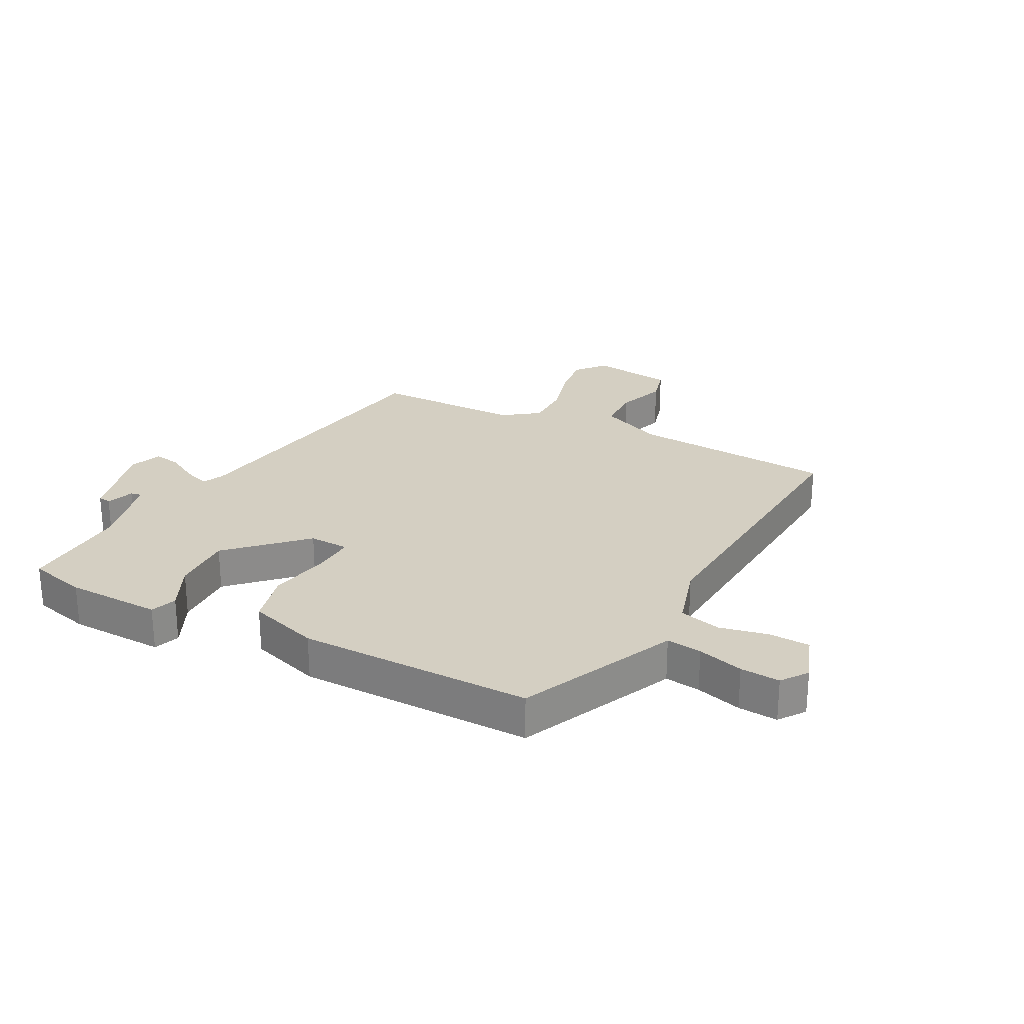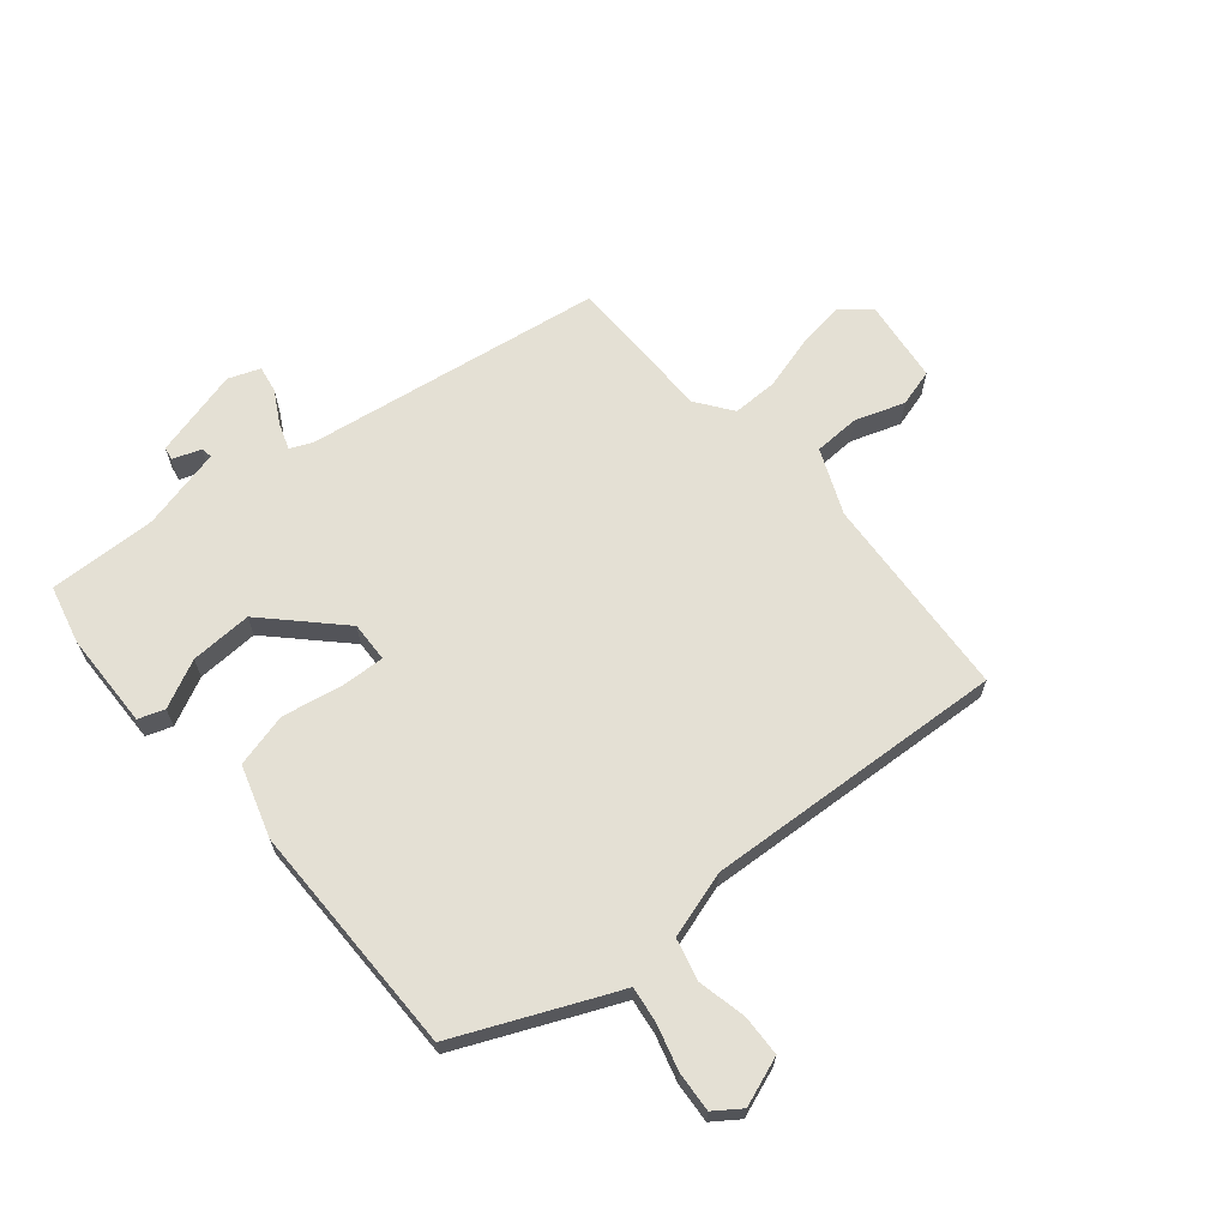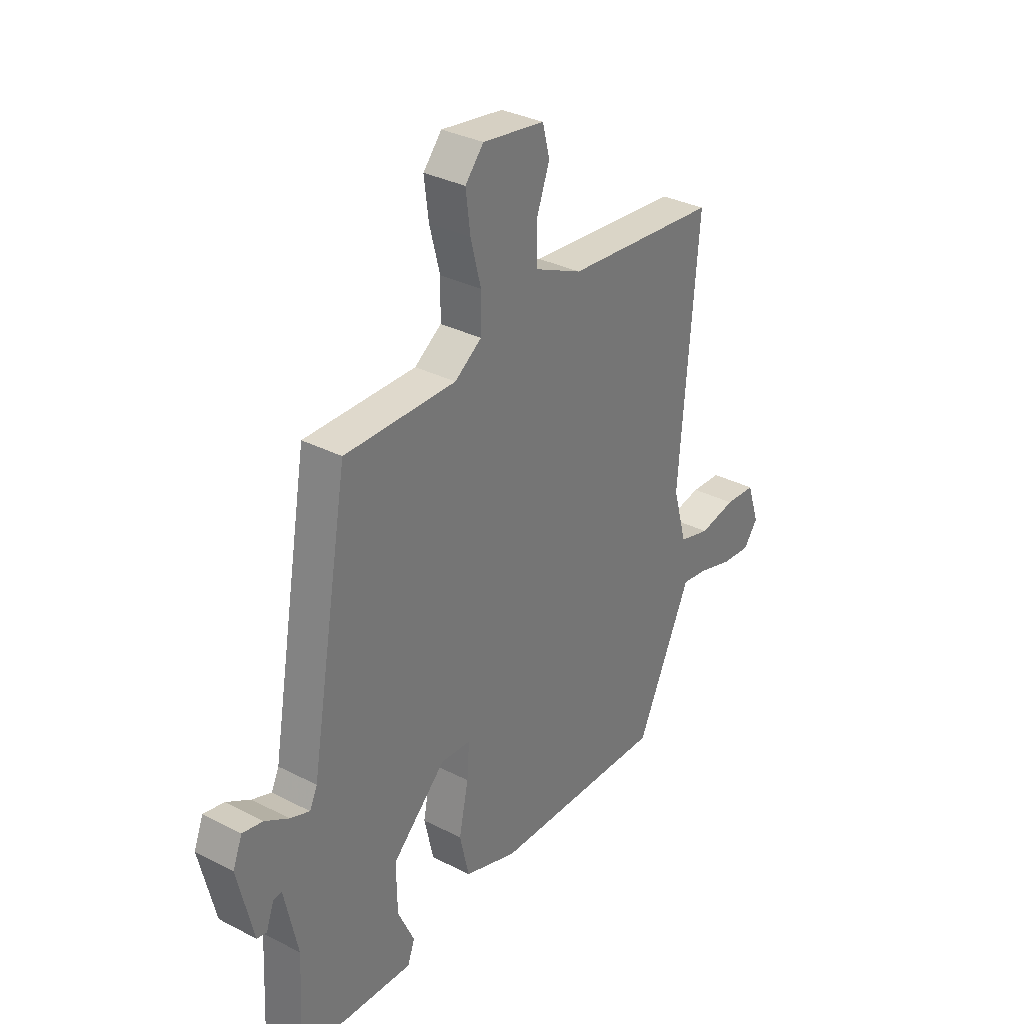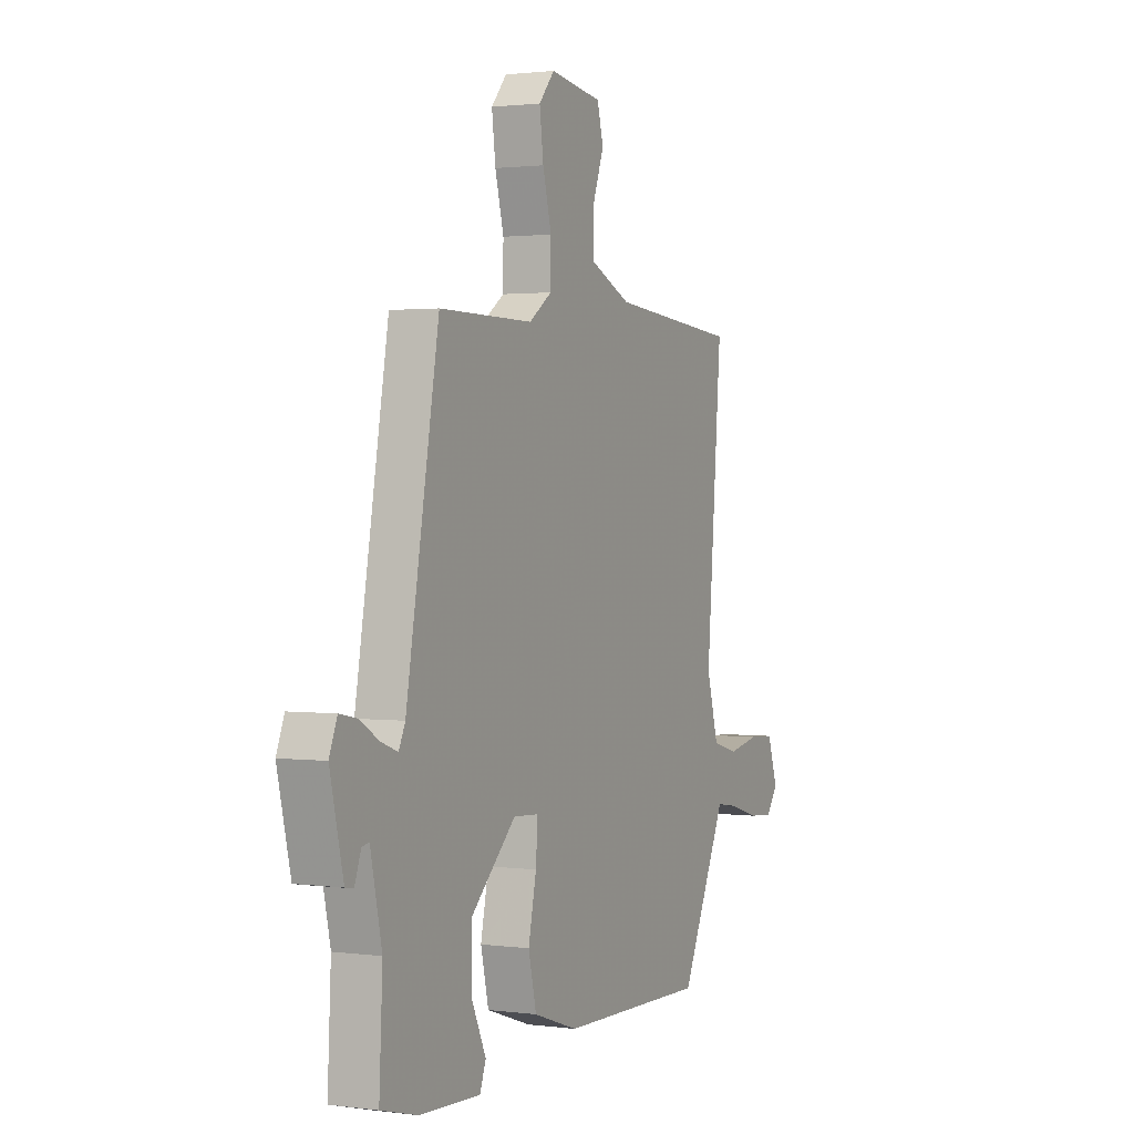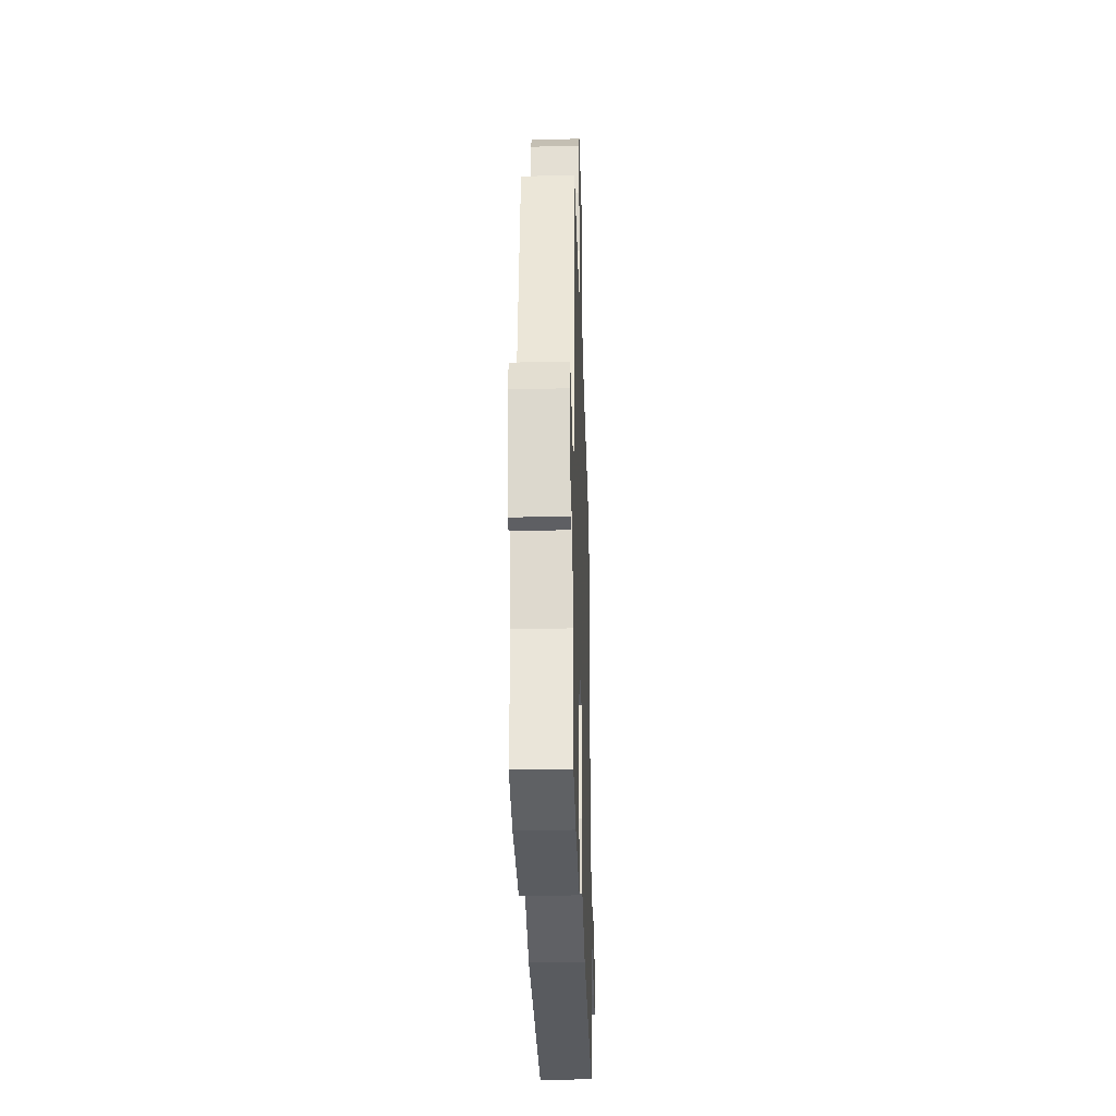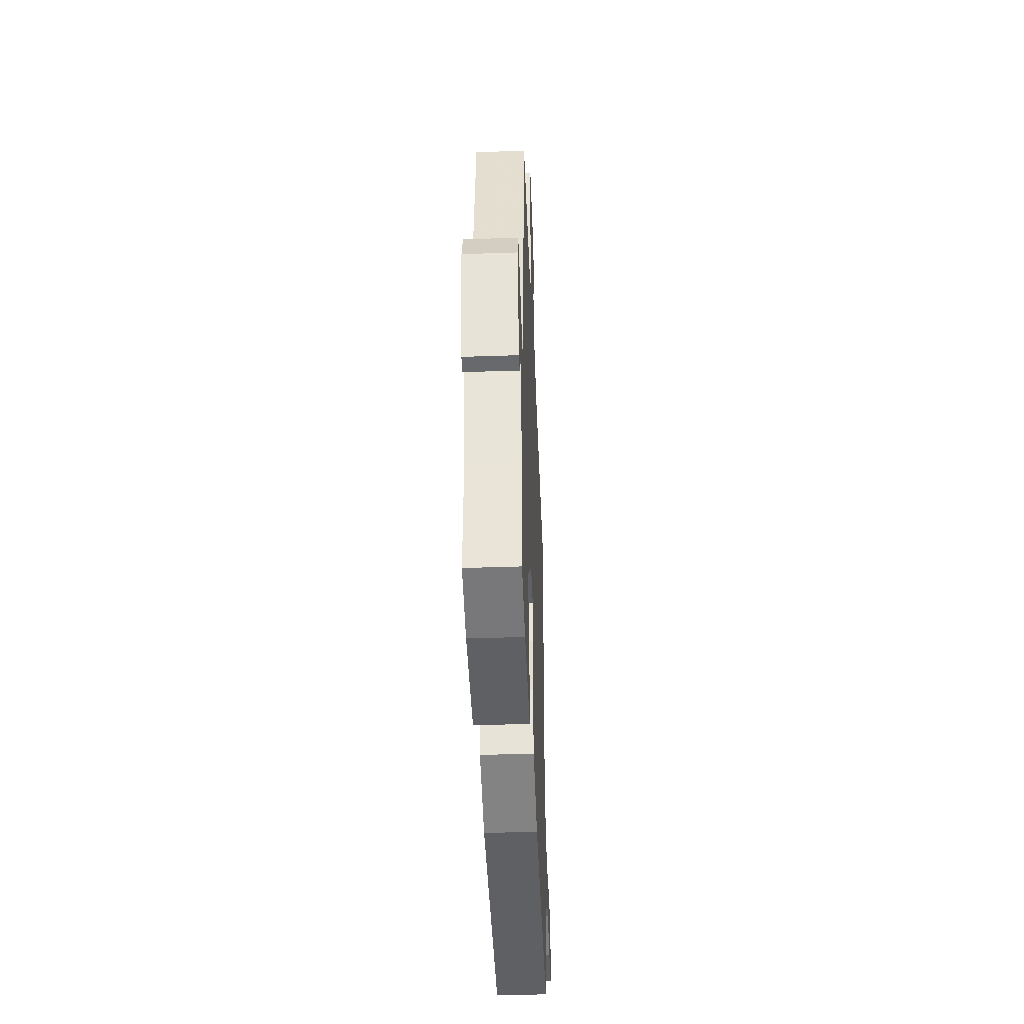
<metadata>
{"format":"obj","ext":"obj","renderer":"f3d","projection":"perspective","resolution":1024,"background":"white","views":[{"elev":25.8,"azim":-153.2,"up":"+Y"},{"elev":66.1,"azim":-131.2,"up":"+Y"},{"elev":32.6,"azim":125.6,"up":"+Z"},{"elev":1.5,"azim":115.6,"up":"+Z"},{"elev":-31.4,"azim":91.8,"up":"+Z"},{"elev":-42.6,"azim":92.3,"up":"+Z"}]}
</metadata>
<code>
v -0.499 0.07 0.493
v -0.158 0.07 0.523
v -0.051 0.07 0.571
v -0.05 0.07 0.647
v -0.08 0.07 0.729
v -0.064 0.07 0.791
v 0.074 0.07 0.811
v 0.115 0.07 0.763
v 0.105 0.07 0.684
v 0.082 0.07 0.596
v 0.083 0.07 0.52
v 0.143 0.07 0.478
v 0.391 0.07 0.48
v 0.477 0.07 -0.014
v 0.494 0.07 -0.05
v 0.537 0.07 -0.034
v 0.59 0.07 -0.003
v 0.635 0.07 0.006
v 0.656 0.07 -0.046
v 0.621 0.07 -0.194
v 0.599 0.07 -0.198
v 0.582 0.07 -0.152
v 0.563 0.07 -0.149
v 0.533 0.07 -0.286
v 0.542 0.07 -0.466
v 0.445 0.07 -0.492
v 0.286 0.07 -0.499
v 0.27 0.07 -0.456
v 0.307 0.07 -0.376
v 0.309 0.07 -0.273
v 0.189 0.07 -0.159
v 0.122 0.07 -0.163
v 0.127 0.07 -0.235
v 0.148 0.07 -0.335
v 0.127 0.07 -0.425
v 0.009 0.07 -0.465
v -0.381 0.07 -0.474
v -0.486 0.07 -0.251
v -0.503 0.07 -0.214
v -0.562 0.07 -0.223
v -0.638 0.07 -0.246
v -0.704 0.07 -0.252
v -0.736 0.07 -0.209
v -0.708 0.07 -0.127
v -0.64 0.07 -0.123
v -0.558 0.07 -0.139
v -0.489 0.07 -0.12
v -0.458 0.07 -0.009
v -0.499 0 0.493
v -0.158 0 0.523
v -0.051 0 0.571
v -0.05 0 0.647
v -0.08 0 0.729
v -0.064 0 0.791
v 0.074 0 0.811
v 0.115 0 0.763
v 0.105 0 0.684
v 0.082 0 0.596
v 0.083 0 0.52
v 0.143 0 0.478
v 0.391 0 0.48
v 0.477 0 -0.014
v 0.494 0 -0.05
v 0.537 0 -0.034
v 0.59 0 -0.003
v 0.635 0 0.006
v 0.656 0 -0.046
v 0.621 0 -0.194
v 0.599 0 -0.198
v 0.582 0 -0.152
v 0.563 0 -0.149
v 0.533 0 -0.286
v 0.542 0 -0.466
v 0.445 0 -0.492
v 0.286 0 -0.499
v 0.27 0 -0.456
v 0.307 0 -0.376
v 0.309 0 -0.273
v 0.189 0 -0.159
v 0.122 0 -0.163
v 0.127 0 -0.235
v 0.148 0 -0.335
v 0.127 0 -0.425
v 0.009 0 -0.465
v -0.381 0 -0.474
v -0.486 0 -0.251
v -0.503 0 -0.214
v -0.562 0 -0.223
v -0.638 0 -0.246
v -0.704 0 -0.252
v -0.736 0 -0.209
v -0.708 0 -0.127
v -0.64 0 -0.123
v -0.558 0 -0.139
v -0.489 0 -0.12
v -0.458 0 -0.009
f 44 45 46
f 43 44 46
f 42 43 46
f 41 42 46
f 40 41 46
f 39 40 46 47
f 39 47 48
f 38 39 48
f 37 38 48
f 36 37 48
f 35 36 48
f 34 35 48
f 33 34 48
f 27 28 29
f 26 27 29
f 25 26 29
f 24 25 29
f 23 24 29 30
f 20 21 22
f 19 20 22
f 18 19 22
f 17 18 22
f 16 17 22 23
f 15 16 23 30
f 12 13 14
f 15 30 31
f 14 15 31
f 12 14 31
f 11 12 31
f 8 9 10
f 7 8 10
f 6 7 10
f 5 6 10
f 4 5 10
f 3 4 10 11
f 48 1 2
f 33 48 2
f 32 33 2
f 11 31 32
f 3 11 32
f 2 3 32
f 94 93 92
f 94 92 91
f 94 91 90
f 94 90 89
f 94 89 88
f 95 94 88 87
f 96 95 87
f 96 87 86
f 96 86 85
f 96 85 84
f 96 84 83
f 96 83 82
f 96 82 81
f 77 76 75
f 77 75 74
f 77 74 73
f 77 73 72
f 78 77 72 71
f 70 69 68
f 70 68 67
f 70 67 66
f 70 66 65
f 71 70 65 64
f 78 71 64 63
f 62 61 60
f 79 78 63
f 79 63 62
f 79 62 60
f 79 60 59
f 58 57 56
f 58 56 55
f 58 55 54
f 58 54 53
f 58 53 52
f 59 58 52 51
f 50 49 96
f 50 96 81
f 50 81 80
f 80 79 59
f 80 59 51
f 80 51 50
f 1 49 50 2
f 2 50 51 3
f 3 51 52 4
f 4 52 53 5
f 5 53 54 6
f 6 54 55 7
f 7 55 56 8
f 8 56 57 9
f 9 57 58 10
f 10 58 59 11
f 11 59 60 12
f 12 60 61 13
f 13 61 62 14
f 14 62 63 15
f 15 63 64 16
f 16 64 65 17
f 17 65 66 18
f 18 66 67 19
f 19 67 68 20
f 20 68 69 21
f 21 69 70 22
f 22 70 71 23
f 23 71 72 24
f 24 72 73 25
f 25 73 74 26
f 26 74 75 27
f 27 75 76 28
f 28 76 77 29
f 29 77 78 30
f 30 78 79 31
f 31 79 80 32
f 32 80 81 33
f 33 81 82 34
f 34 82 83 35
f 35 83 84 36
f 36 84 85 37
f 37 85 86 38
f 38 86 87 39
f 39 87 88 40
f 40 88 89 41
f 41 89 90 42
f 42 90 91 43
f 43 91 92 44
f 44 92 93 45
f 45 93 94 46
f 46 94 95 47
f 47 95 96 48
f 48 96 49 1

</code>
